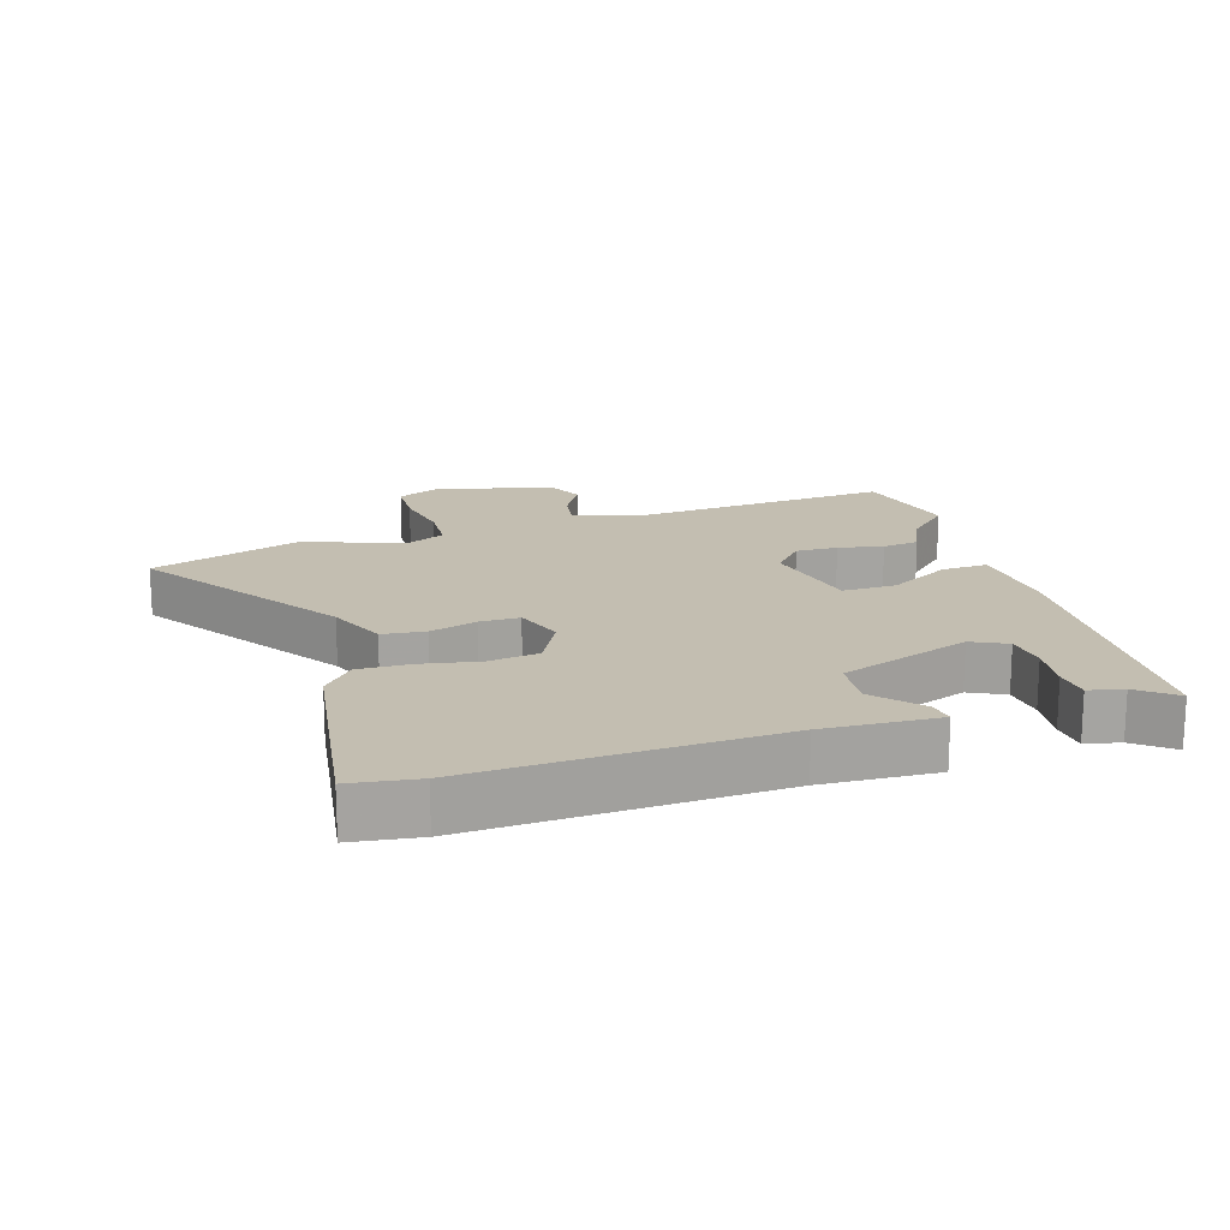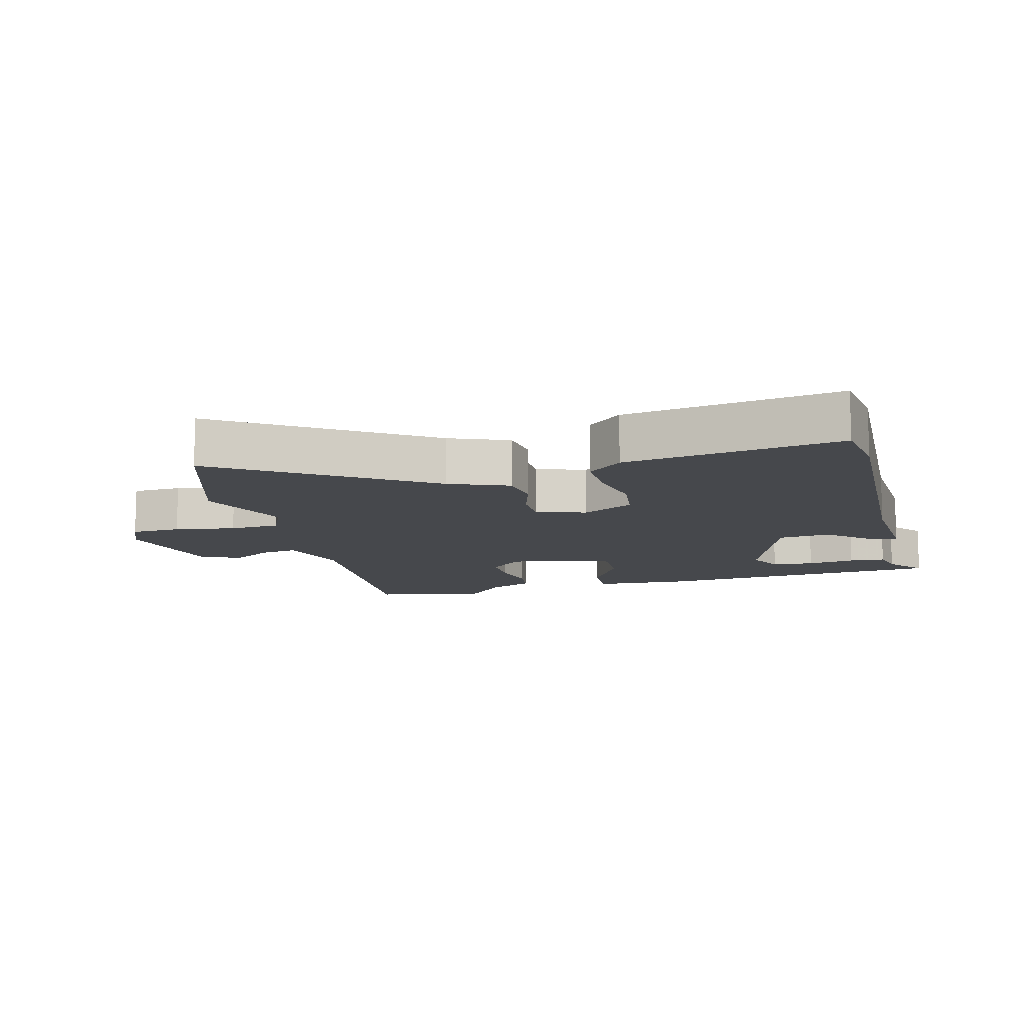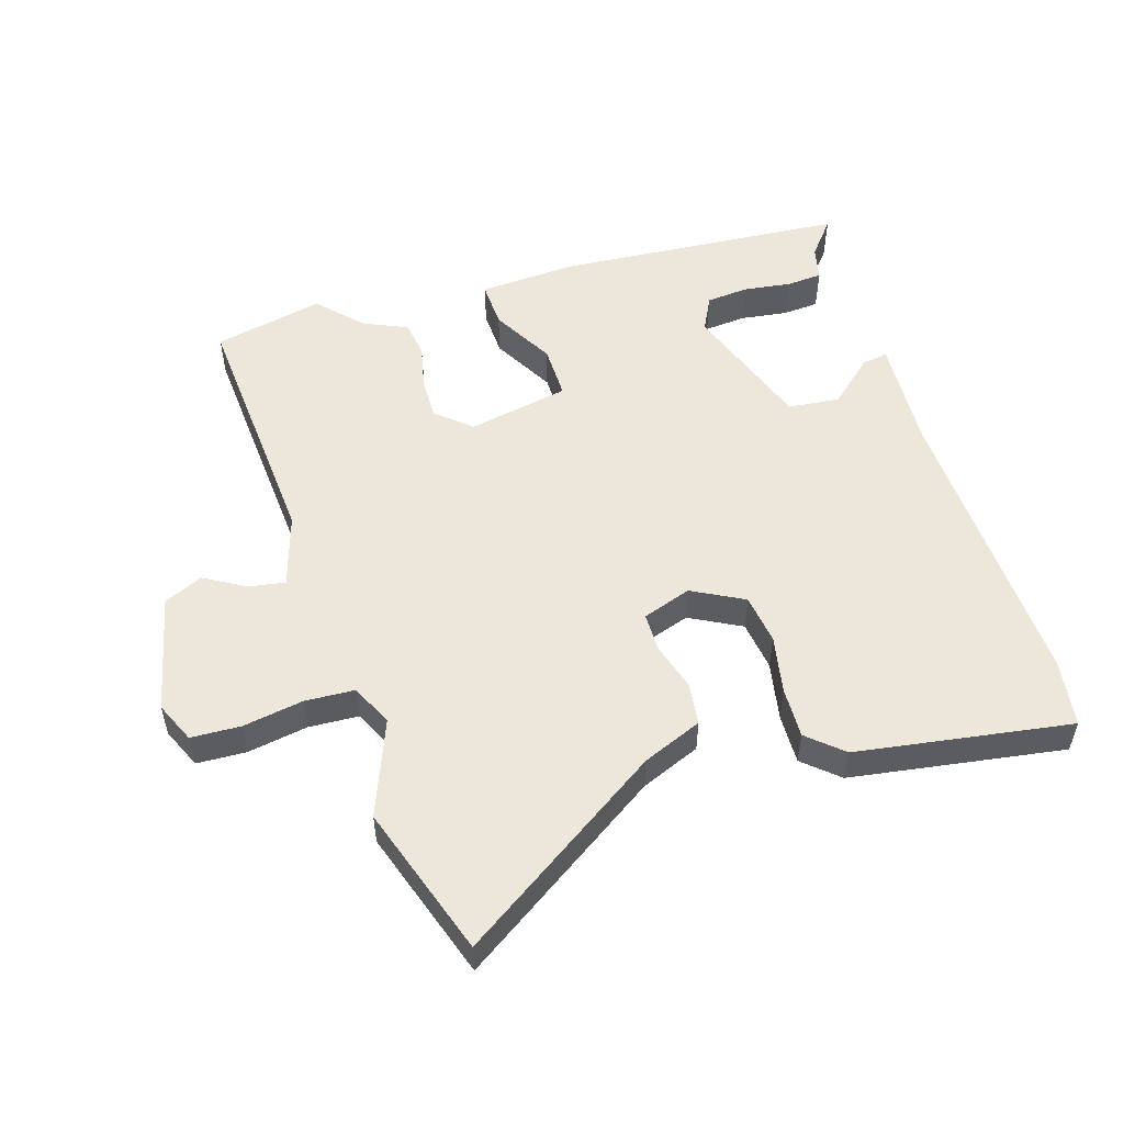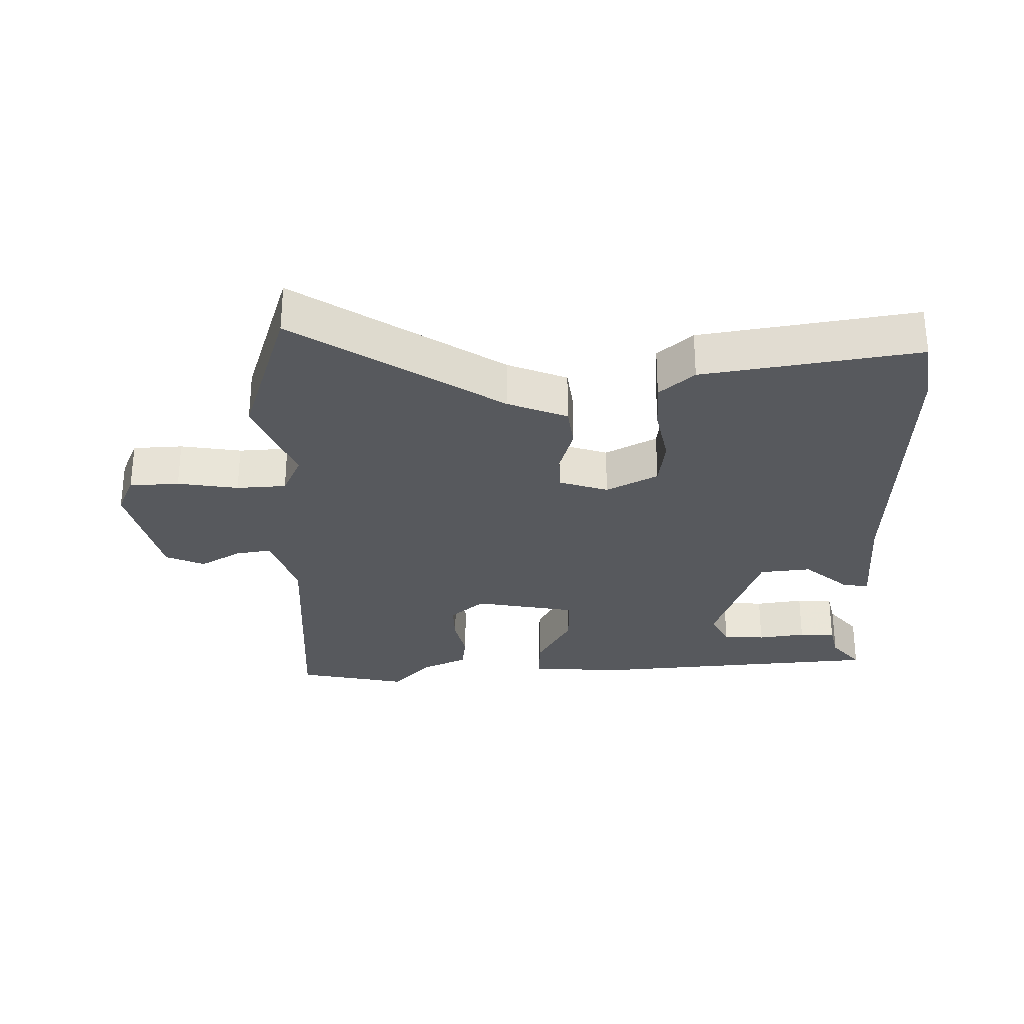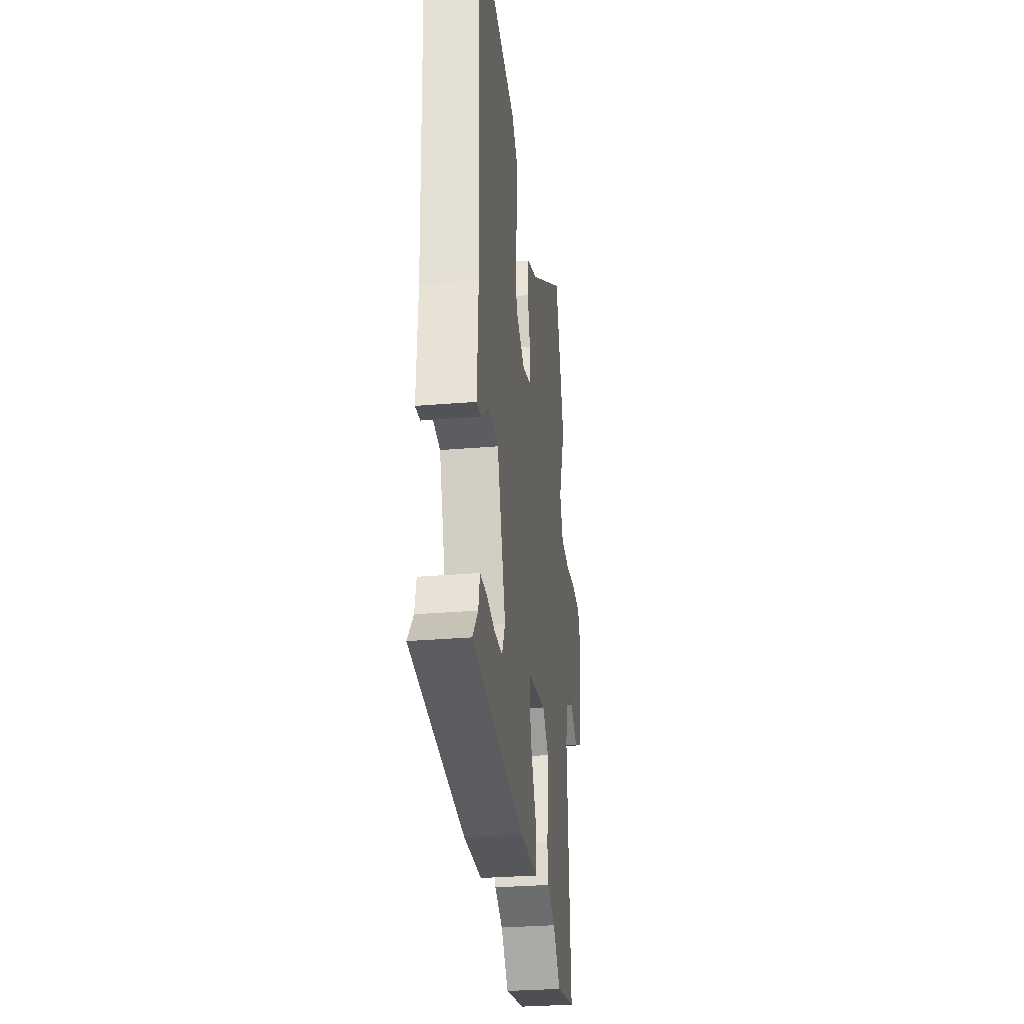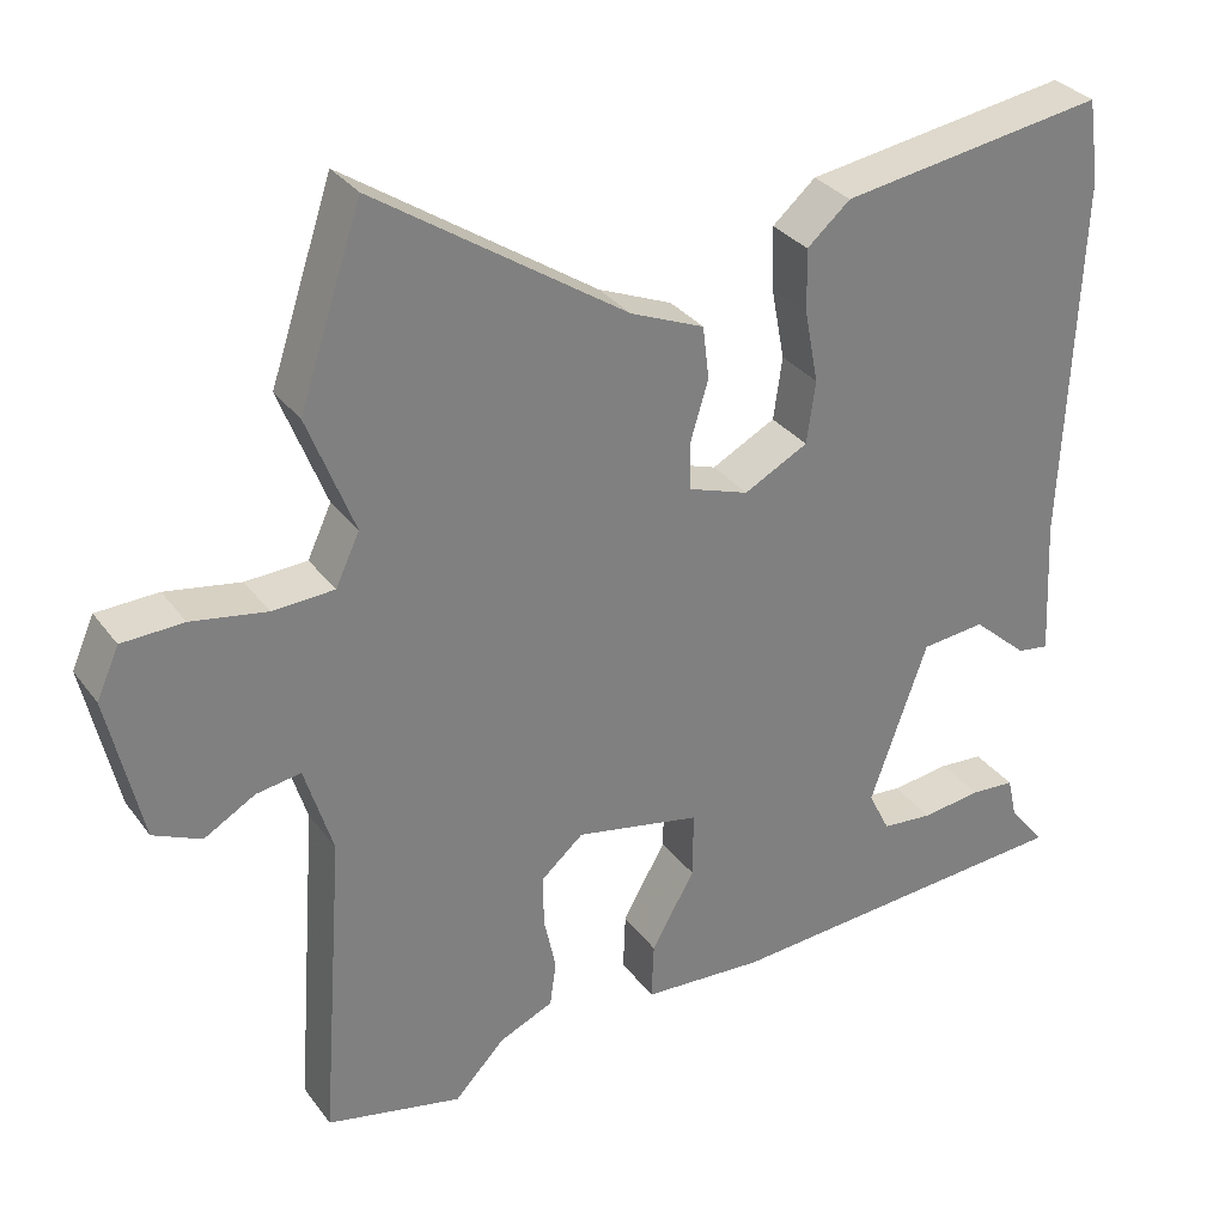
<metadata>
{"format":"obj","ext":"obj","renderer":"f3d","projection":"perspective","resolution":1024,"background":"white","views":[{"elev":17.2,"azim":72.4,"up":"+Y"},{"elev":-11.5,"azim":14.9,"up":"+Y"},{"elev":53.3,"azim":-17.1,"up":"+Y"},{"elev":-29.2,"azim":1.6,"up":"+Y"},{"elev":-30.6,"azim":96.9,"up":"+Z"},{"elev":31.5,"azim":-30.1,"up":"+Z"}]}
</metadata>
<code>
v 0.508 0.07 -0.454
v 0.059 0.07 -0.487
v -0.093 0.07 -0.478
v -0.09 0.07 -0.406
v -0.036 0.07 -0.31
v -0.035 0.07 -0.227
v -0.192 0.07 -0.196
v -0.245 0.07 -0.242
v -0.244 0.07 -0.307
v -0.229 0.07 -0.376
v -0.237 0.07 -0.433
v -0.305 0.07 -0.463
v -0.368 0.07 -0.529
v -0.538 0.07 -0.492
v -0.509 0.07 -0.098
v -0.544 0.07 0.015
v -0.6 0.07 0.006
v -0.664 0.07 -0.031
v -0.724 0.07 -0.004
v -0.766 0.07 0.18
v -0.738 0.07 0.243
v -0.661 0.07 0.246
v -0.567 0.07 0.23
v -0.49 0.07 0.234
v -0.46 0.07 0.298
v -0.518 0.07 0.446
v -0.44 0.07 0.68
v -0.126 0.07 0.471
v -0.034 0.07 0.433
v -0.026 0.07 0.367
v -0.048 0.07 0.294
v -0.048 0.07 0.233
v 0.028 0.07 0.207
v 0.108 0.07 0.249
v 0.119 0.07 0.327
v 0.102 0.07 0.417
v 0.1 0.07 0.496
v 0.154 0.07 0.543
v 0.486 0.07 0.594
v 0.501 0.07 0.491
v 0.481 0.07 0.028
v 0.49 0.07 -0.147
v 0.45 0.07 -0.141
v 0.381 0.07 -0.08
v 0.301 0.07 -0.088
v 0.229 0.07 -0.291
v 0.256 0.07 -0.345
v 0.321 0.07 -0.351
v 0.395 0.07 -0.341
v 0.451 0.07 -0.345
v 0.463 0.07 -0.398
v 0.508 0 -0.454
v 0.059 0 -0.487
v -0.093 0 -0.478
v -0.09 0 -0.406
v -0.036 0 -0.31
v -0.035 0 -0.227
v -0.192 0 -0.196
v -0.245 0 -0.242
v -0.244 0 -0.307
v -0.229 0 -0.376
v -0.237 0 -0.433
v -0.305 0 -0.463
v -0.368 0 -0.529
v -0.538 0 -0.492
v -0.509 0 -0.098
v -0.544 0 0.015
v -0.6 0 0.006
v -0.664 0 -0.031
v -0.724 0 -0.004
v -0.766 0 0.18
v -0.738 0 0.243
v -0.661 0 0.246
v -0.567 0 0.23
v -0.49 0 0.234
v -0.46 0 0.298
v -0.518 0 0.446
v -0.44 0 0.68
v -0.126 0 0.471
v -0.034 0 0.433
v -0.026 0 0.367
v -0.048 0 0.294
v -0.048 0 0.233
v 0.028 0 0.207
v 0.108 0 0.249
v 0.119 0 0.327
v 0.102 0 0.417
v 0.1 0 0.496
v 0.154 0 0.543
v 0.486 0 0.594
v 0.501 0 0.491
v 0.481 0 0.028
v 0.49 0 -0.147
v 0.45 0 -0.141
v 0.381 0 -0.08
v 0.301 0 -0.088
v 0.229 0 -0.291
v 0.256 0 -0.345
v 0.321 0 -0.351
v 0.395 0 -0.341
v 0.451 0 -0.345
v 0.463 0 -0.398
f 48 49 50 51
f 47 48 51 1
f 41 42 43 44
f 41 44 45
f 40 41 45
f 39 40 45 46
f 35 36 37 38
f 34 35 38 39
f 28 29 30 31
f 28 31 32
f 25 26 27 28
f 24 25 28 32
f 23 24 32 33
f 21 22 23
f 20 21 23
f 17 18 19 20
f 16 17 20 23
f 15 16 23 33
f 12 13 14 15
f 9 10 11 12
f 8 9 12 15
f 7 8 15 33
f 2 3 4 5
f 47 1 2 5
f 46 47 5 6
f 34 39 46 6
f 6 7 33 34
f 102 101 100 99
f 52 102 99 98
f 95 94 93 92
f 96 95 92
f 96 92 91
f 97 96 91 90
f 89 88 87 86
f 90 89 86 85
f 82 81 80 79
f 83 82 79
f 79 78 77 76
f 83 79 76 75
f 84 83 75 74
f 74 73 72
f 74 72 71
f 71 70 69 68
f 74 71 68 67
f 84 74 67 66
f 66 65 64 63
f 63 62 61 60
f 66 63 60 59
f 84 66 59 58
f 56 55 54 53
f 56 53 52 98
f 57 56 98 97
f 57 97 90 85
f 85 84 58 57
f 1 52 53 2
f 2 53 54 3
f 3 54 55 4
f 4 55 56 5
f 5 56 57 6
f 6 57 58 7
f 7 58 59 8
f 8 59 60 9
f 9 60 61 10
f 10 61 62 11
f 11 62 63 12
f 12 63 64 13
f 13 64 65 14
f 14 65 66 15
f 15 66 67 16
f 16 67 68 17
f 17 68 69 18
f 18 69 70 19
f 19 70 71 20
f 20 71 72 21
f 21 72 73 22
f 22 73 74 23
f 23 74 75 24
f 24 75 76 25
f 25 76 77 26
f 26 77 78 27
f 27 78 79 28
f 28 79 80 29
f 29 80 81 30
f 30 81 82 31
f 31 82 83 32
f 32 83 84 33
f 33 84 85 34
f 34 85 86 35
f 35 86 87 36
f 36 87 88 37
f 37 88 89 38
f 38 89 90 39
f 39 90 91 40
f 40 91 92 41
f 41 92 93 42
f 42 93 94 43
f 43 94 95 44
f 44 95 96 45
f 45 96 97 46
f 46 97 98 47
f 47 98 99 48
f 48 99 100 49
f 49 100 101 50
f 50 101 102 51
f 51 102 52 1

</code>
